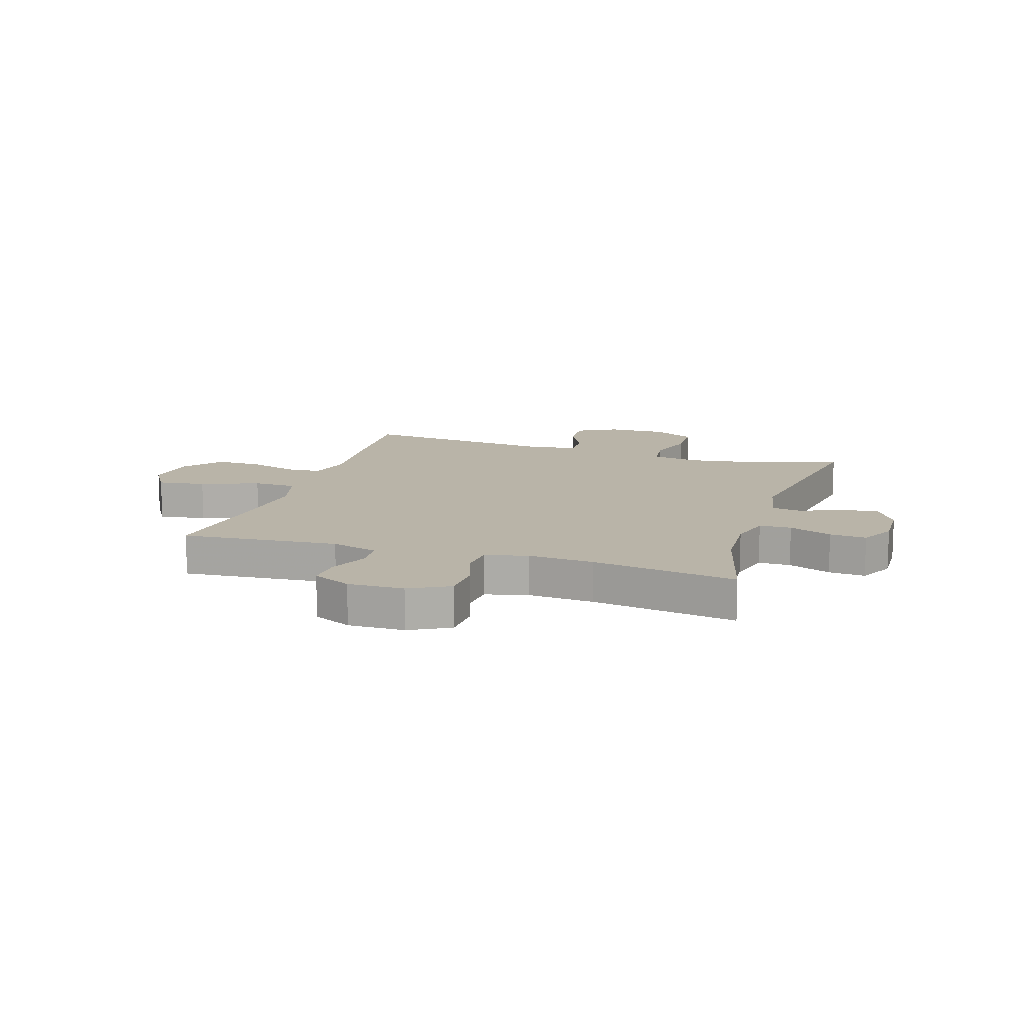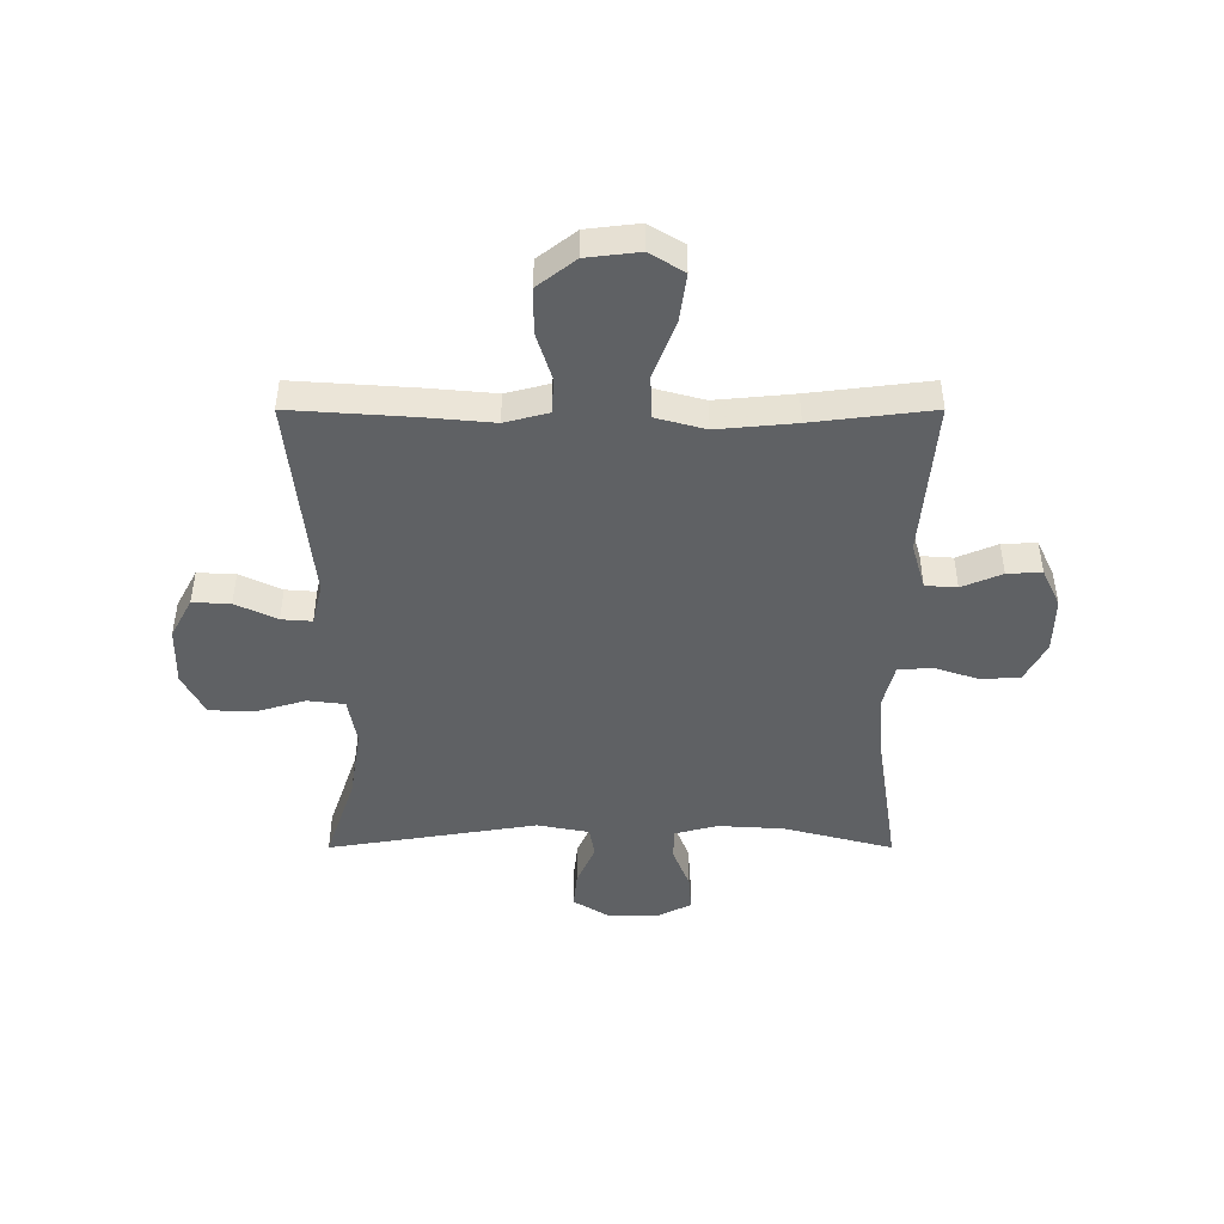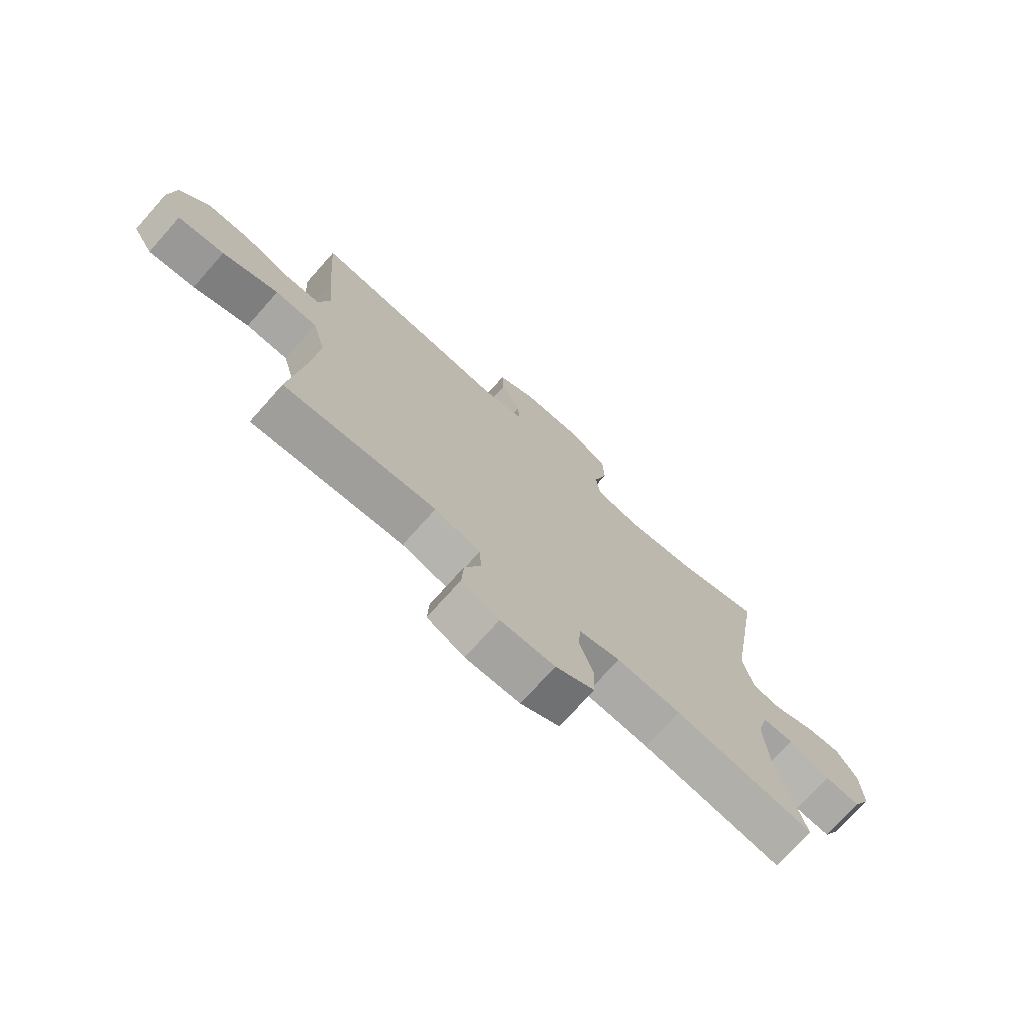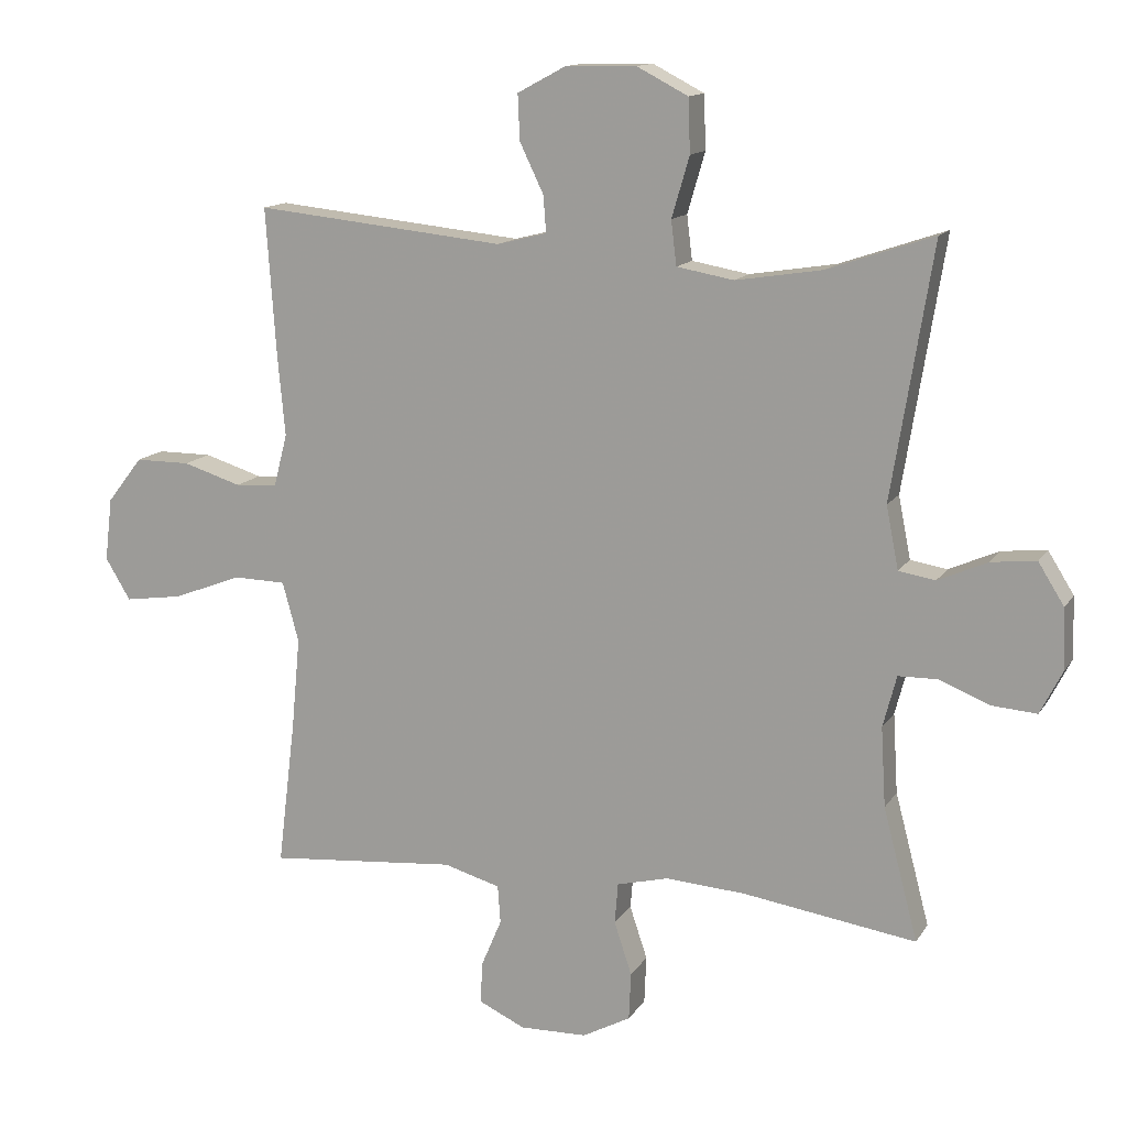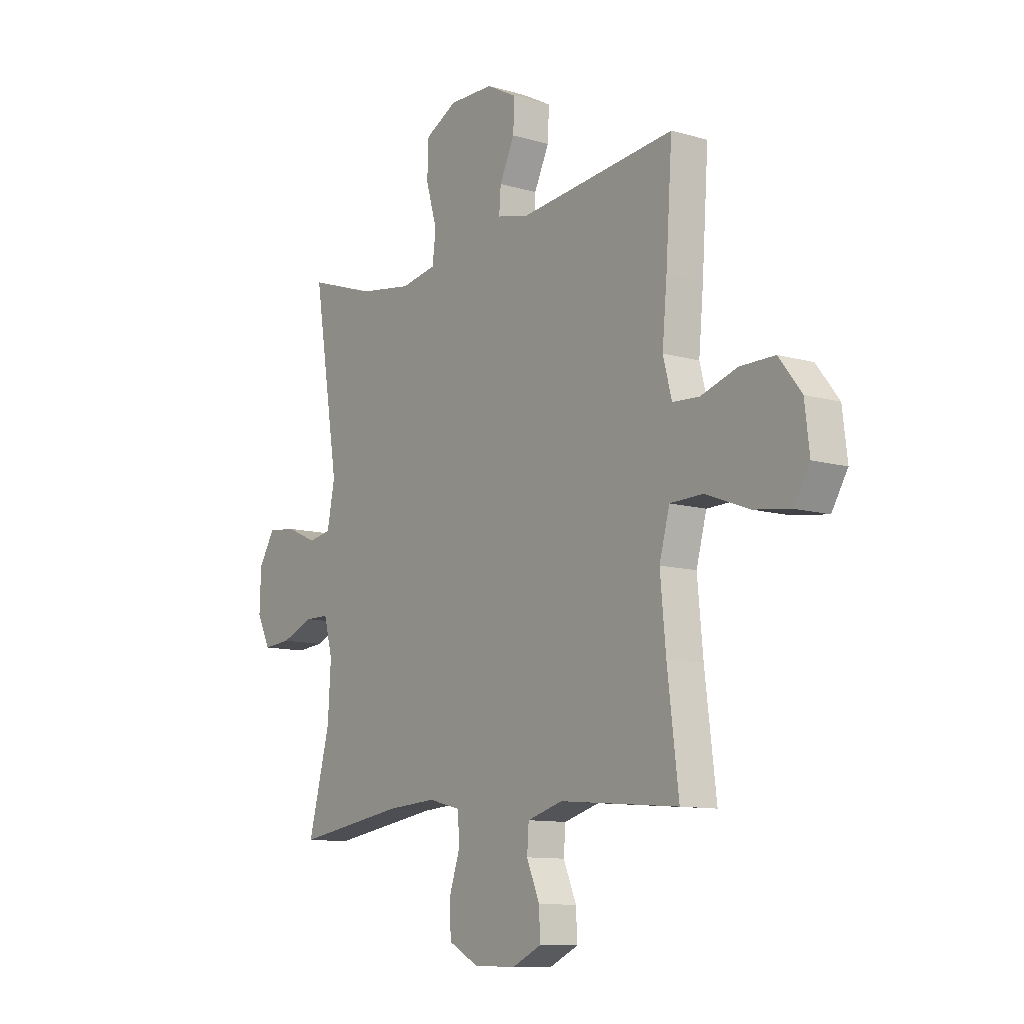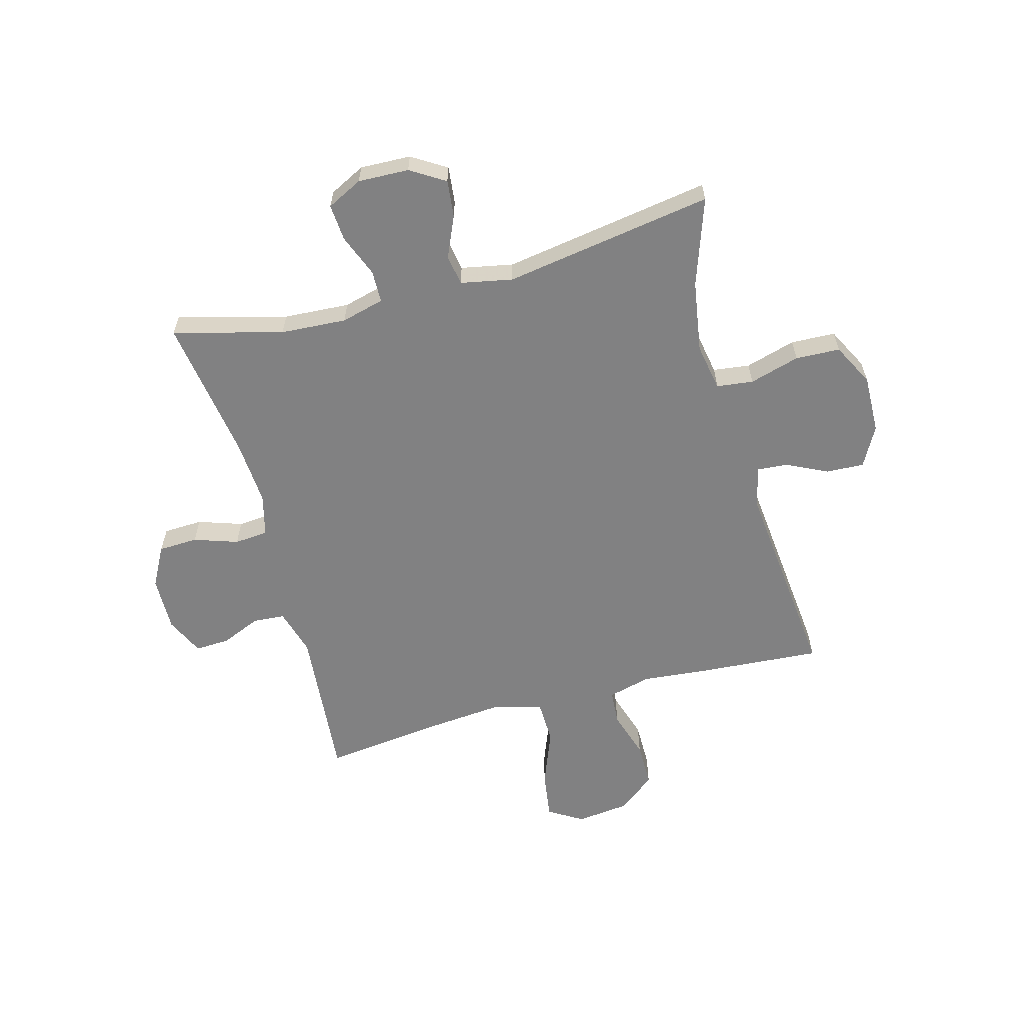
<metadata>
{"format":"obj","ext":"obj","renderer":"f3d","projection":"perspective","resolution":1024,"background":"white","views":[{"elev":13.1,"azim":-162.3,"up":"+Y"},{"elev":-46.1,"azim":90.0,"up":"+Y"},{"elev":-73.7,"azim":138.3,"up":"+Z"},{"elev":13.4,"azim":-159.3,"up":"+Z"},{"elev":-10.8,"azim":54.2,"up":"+Z"},{"elev":-60.4,"azim":-74.9,"up":"+Y"}]}
</metadata>
<code>
v 0.5 0.07 0.5
v 0.485 0.07 0.283
v 0.474 0.07 0.164
v 0.494 0.07 0.087
v 0.556 0.07 0.083
v 0.642 0.07 0.11
v 0.723 0.07 0.11
v 0.775 0.07 0.043
v 0.786 0.07 -0.05
v 0.749 0.07 -0.111
v 0.664 0.07 -0.099
v 0.562 0.07 -0.06
v 0.485 0.07 -0.062
v 0.461 0.07 -0.15
v 0.474 0.07 -0.288
v 0.5 0.07 -0.5
v 0.222 0.07 -0.476
v 0.139 0.07 -0.5
v 0.135 0.07 -0.556
v 0.165 0.07 -0.627
v 0.168 0.07 -0.688
v 0.1 0.07 -0.72
v 0.001 0.07 -0.718
v -0.07 0.07 -0.68
v -0.073 0.07 -0.61
v -0.047 0.07 -0.532
v -0.052 0.07 -0.472
v -0.127 0.07 -0.453
v -0.244 0.07 -0.461
v -0.5 0.07 -0.5
v -0.449 0.07 -0.306
v -0.442 0.07 -0.189
v -0.462 0.07 -0.113
v -0.519 0.07 -0.112
v -0.595 0.07 -0.142
v -0.66 0.07 -0.147
v -0.692 0.07 -0.084
v -0.689 0.07 0.006
v -0.651 0.07 0.067
v -0.585 0.07 0.06
v -0.512 0.07 0.028
v -0.458 0.07 0.037
v -0.44 0.07 0.129
v -0.5 0.07 0.5
v -0.344 0.07 0.447
v -0.217 0.07 0.427
v -0.133 0.07 0.442
v -0.125 0.07 0.507
v -0.151 0.07 0.596
v -0.148 0.07 0.675
v -0.073 0.07 0.714
v 0.031 0.07 0.712
v 0.102 0.07 0.674
v 0.099 0.07 0.607
v 0.064 0.07 0.534
v 0.06 0.07 0.48
v 0.133 0.07 0.462
v 0.5 0 0.5
v 0.485 0 0.283
v 0.474 0 0.164
v 0.494 0 0.087
v 0.556 0 0.083
v 0.642 0 0.11
v 0.723 0 0.11
v 0.775 0 0.043
v 0.786 0 -0.05
v 0.749 0 -0.111
v 0.664 0 -0.099
v 0.562 0 -0.06
v 0.485 0 -0.062
v 0.461 0 -0.15
v 0.474 0 -0.288
v 0.5 0 -0.5
v 0.222 0 -0.476
v 0.139 0 -0.5
v 0.135 0 -0.556
v 0.165 0 -0.627
v 0.168 0 -0.688
v 0.1 0 -0.72
v 0.001 0 -0.718
v -0.07 0 -0.68
v -0.073 0 -0.61
v -0.047 0 -0.532
v -0.052 0 -0.472
v -0.127 0 -0.453
v -0.244 0 -0.461
v -0.5 0 -0.5
v -0.449 0 -0.306
v -0.442 0 -0.189
v -0.462 0 -0.113
v -0.519 0 -0.112
v -0.595 0 -0.142
v -0.66 0 -0.147
v -0.692 0 -0.084
v -0.689 0 0.006
v -0.651 0 0.067
v -0.585 0 0.06
v -0.512 0 0.028
v -0.458 0 0.037
v -0.44 0 0.129
v -0.5 0 0.5
v -0.344 0 0.447
v -0.217 0 0.427
v -0.133 0 0.442
v -0.125 0 0.507
v -0.151 0 0.596
v -0.148 0 0.675
v -0.073 0 0.714
v 0.031 0 0.712
v 0.102 0 0.674
v 0.099 0 0.607
v 0.064 0 0.534
v 0.06 0 0.48
v 0.133 0 0.462
f 52 53 54 55
f 52 55 56
f 51 52 56
f 48 49 50 51
f 47 48 51 56
f 43 44 45
f 42 43 45 46
f 38 39 40 41
f 36 37 38 41
f 34 35 36 41
f 33 34 41 42
f 32 33 42 46
f 29 30 31
f 28 29 31 32
f 27 28 32 46
f 23 24 25 26
f 23 26 27
f 19 20 21 22
f 18 19 22 23
f 15 16 17
f 14 15 17 18
f 13 14 18
f 9 10 11 12
f 9 12 13
f 8 9 13
f 5 6 7 8
f 4 5 8 13
f 3 4 13 18
f 57 1 2 3
f 47 56 57 3
f 23 27 46 47
f 3 18 23 47
f 112 111 110 109
f 113 112 109
f 113 109 108
f 108 107 106 105
f 113 108 105 104
f 102 101 100
f 103 102 100 99
f 98 97 96 95
f 98 95 94 93
f 98 93 92 91
f 99 98 91 90
f 103 99 90 89
f 88 87 86
f 89 88 86 85
f 103 89 85 84
f 83 82 81 80
f 84 83 80
f 79 78 77 76
f 80 79 76 75
f 74 73 72
f 75 74 72 71
f 75 71 70
f 69 68 67 66
f 70 69 66
f 70 66 65
f 65 64 63 62
f 70 65 62 61
f 75 70 61 60
f 60 59 58 114
f 60 114 113 104
f 104 103 84 80
f 104 80 75 60
f 1 58 59 2
f 2 59 60 3
f 3 60 61 4
f 4 61 62 5
f 5 62 63 6
f 6 63 64 7
f 7 64 65 8
f 8 65 66 9
f 9 66 67 10
f 10 67 68 11
f 11 68 69 12
f 12 69 70 13
f 13 70 71 14
f 14 71 72 15
f 15 72 73 16
f 16 73 74 17
f 17 74 75 18
f 18 75 76 19
f 19 76 77 20
f 20 77 78 21
f 21 78 79 22
f 22 79 80 23
f 23 80 81 24
f 24 81 82 25
f 25 82 83 26
f 26 83 84 27
f 27 84 85 28
f 28 85 86 29
f 29 86 87 30
f 30 87 88 31
f 31 88 89 32
f 32 89 90 33
f 33 90 91 34
f 34 91 92 35
f 35 92 93 36
f 36 93 94 37
f 37 94 95 38
f 38 95 96 39
f 39 96 97 40
f 40 97 98 41
f 41 98 99 42
f 42 99 100 43
f 43 100 101 44
f 44 101 102 45
f 45 102 103 46
f 46 103 104 47
f 47 104 105 48
f 48 105 106 49
f 49 106 107 50
f 50 107 108 51
f 51 108 109 52
f 52 109 110 53
f 53 110 111 54
f 54 111 112 55
f 55 112 113 56
f 56 113 114 57
f 57 114 58 1

</code>
